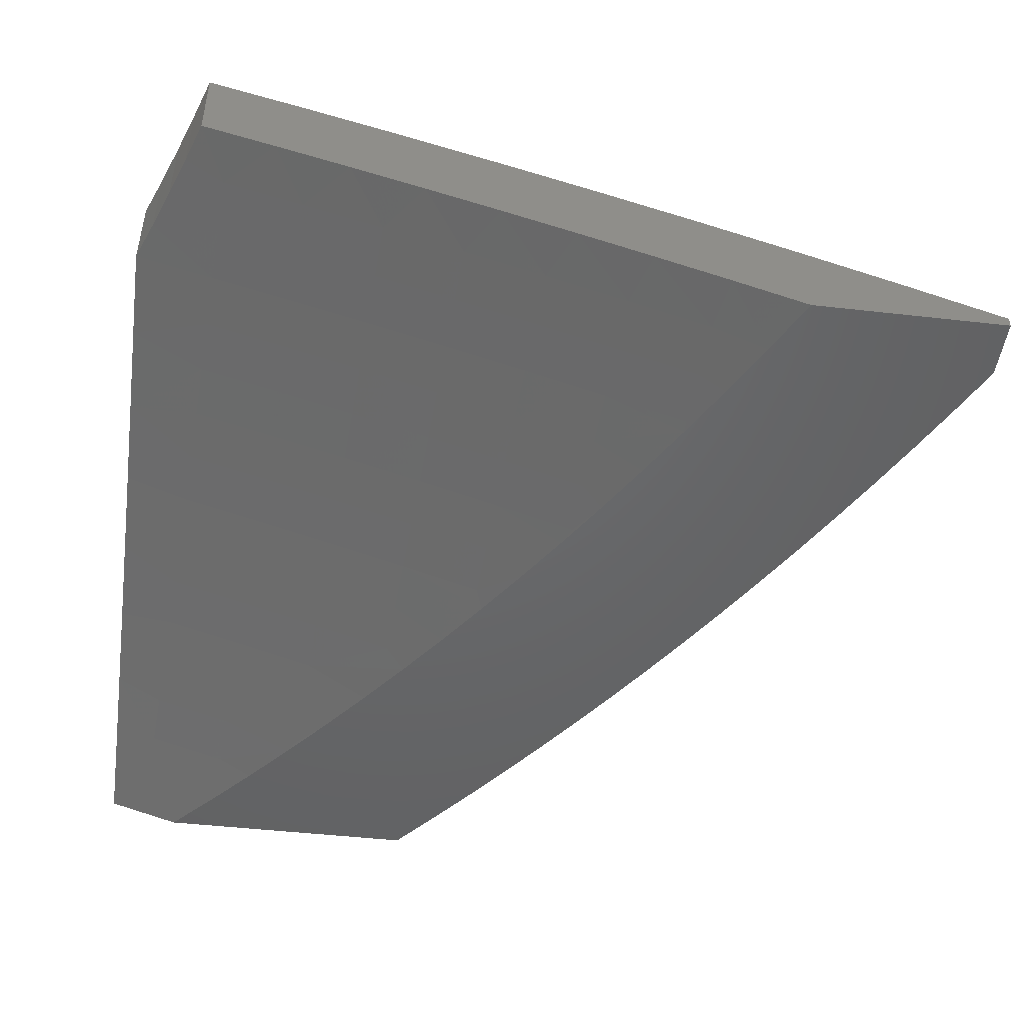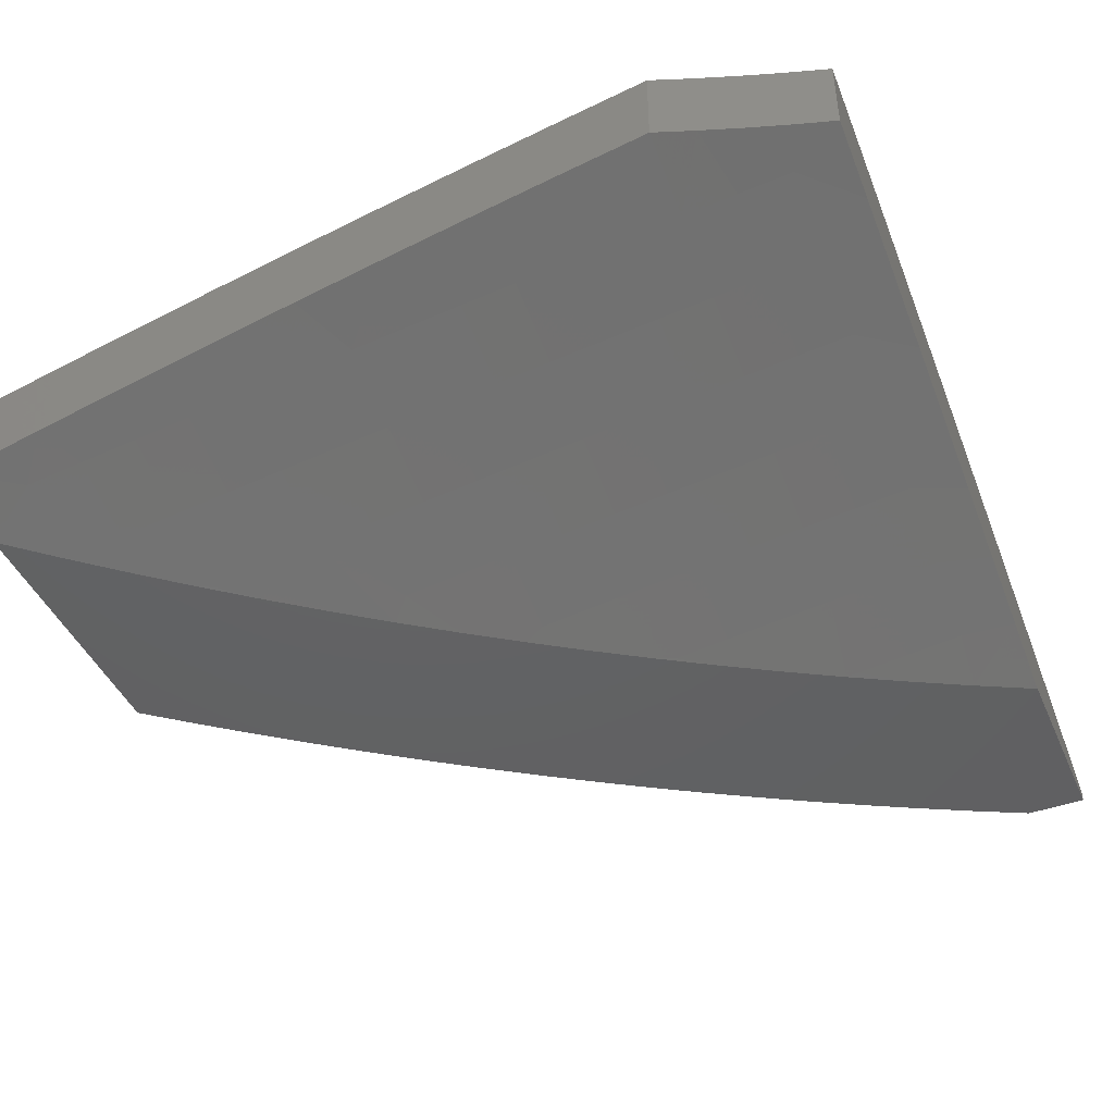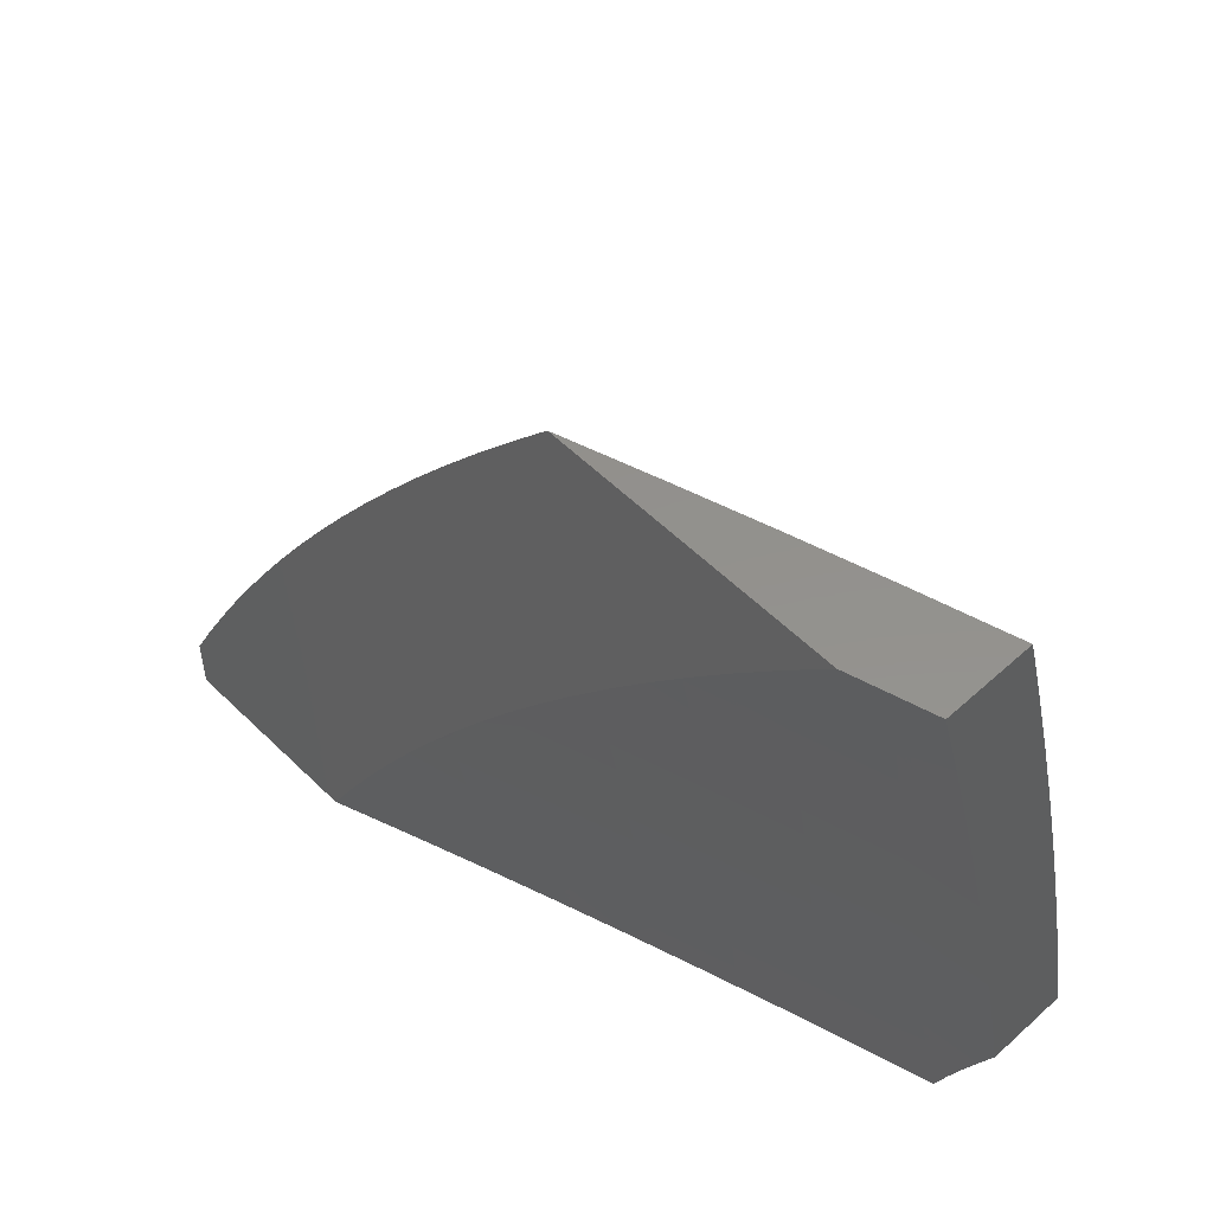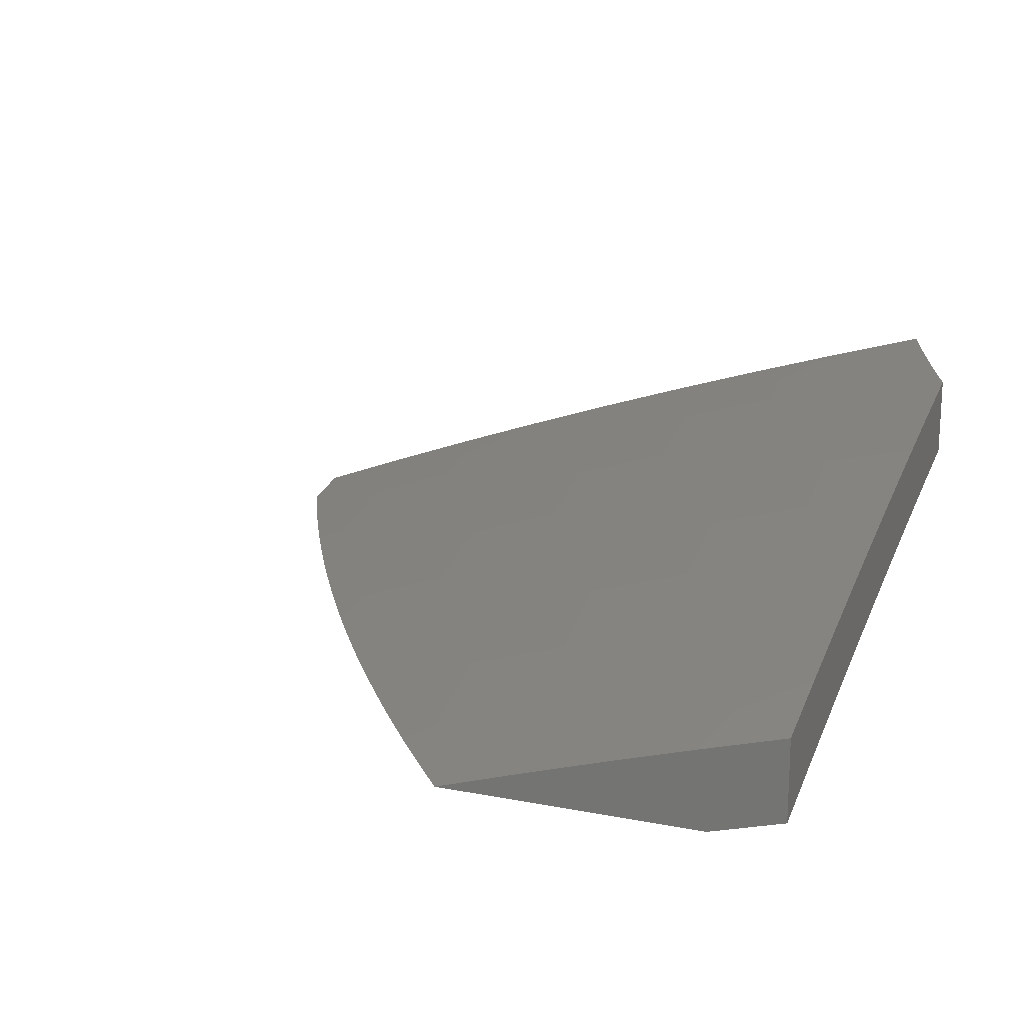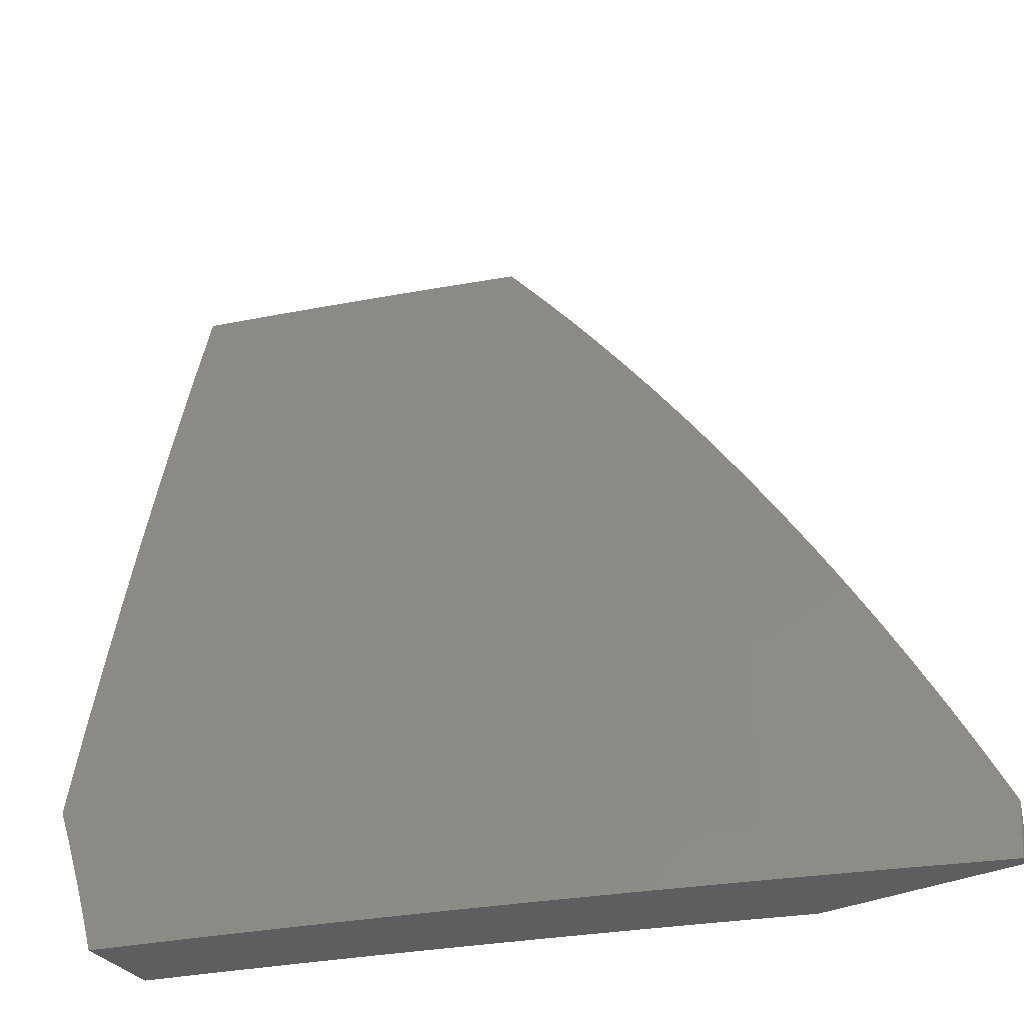
<metadata>
{"format":"stl","ext":"stl","renderer":"f3d","projection":"perspective","resolution":1024,"background":"white","views":[{"elev":-47.3,"azim":172.7,"up":"+Y"},{"elev":-44.2,"azim":112.7,"up":"+Y"},{"elev":54.8,"azim":46.1,"up":"+Z"},{"elev":17.7,"azim":21.0,"up":"+Y"},{"elev":-33.7,"azim":-148.4,"up":"+Z"}]}
</metadata>
<code>
# stl→obj: 235 verts, 466 faces
v -3 10.19 2.289
v -3.092 10.17 2.249
v -3 10.21 2.186
v -3.095 10.19 2.187
v -3.019 10.22 2.14
v -3.098 10.2 2.125
v -3.038 10.22 2.094
v -3.102 10.21 2.062
v -3.055 10.22 2.047
v -3.072 10.23 2
v -3.16 10.2 2
v -3.197 10.18 2.062
v -3.248 10.17 2
v -3.292 10.15 2.062
v -3.336 10.15 2
v -3.388 10.12 2.062
v -3.424 10.12 2
v -3.483 10.09 2.062
v -3.511 10.09 2
v -3.578 10.06 2.062
v -3.598 10.06 2
v -3.673 10.02 2.062
v -3.685 10.03 2
v -3.737 10 2.068
v -3.772 10 2
v -3.088 10.16 2.312
v -3 10.17 2.391
v -3.085 10.15 2.374
v -3.081 10.14 2.437
v -3.18 10.12 2.374
v -3.176 10.11 2.437
v -3.274 10.09 2.374
v -3.27 10.08 2.437
v -3.369 10.06 2.374
v -3.365 10.05 2.437
v -3.464 10.03 2.374
v -3.46 10.02 2.437
v -3.548 10 2.397
v -3.506 10 2.46
v -3.455 10.01 2.499
v -3.464 10 2.524
v -3.361 10.04 2.499
v -3.357 10.03 2.562
v -3.262 10.06 2.562
v -3.258 10.04 2.624
v -3.164 10.07 2.624
v -3.159 10.06 2.687
v -3.065 10.09 2.687
v -3.061 10.07 2.75
v -3 10.1 2.696
v -3 10.08 2.798
v -3 10.15 2.493
v -3.077 10.13 2.499
v -3.172 10.1 2.499
v -3.266 10.07 2.499
v -3.073 10.11 2.562
v -3 10.13 2.595
v -3.069 10.1 2.624
v -3 10.05 2.899
v -3.052 10.04 2.875
v -3.056 10.06 2.812
v -3.155 10.04 2.75
v -3.253 10.03 2.687
v -3.352 10.01 2.624
v -3.421 10 2.586
v -3.047 10.03 2.937
v -3 10.03 3
v -3.086 10 3
v -3.137 10 2.943
v -3.141 10 2.937
v -3.146 10.02 2.875
v -3.187 10 2.886
v -3.236 10 2.828
v -3.283 10 2.768
v -3.244 10 2.812
v -3.15 10.03 2.812
v -3.249 10.02 2.75
v -3.33 10 2.708
v -3.376 10 2.648
v -3.558 10 2.374
v -3.588 10 2.332
v -3.562 10.01 2.312
v -3.627 10 2.267
v -3.566 10.02 2.249
v -3.665 10 2.201
v -3.57 10.04 2.187
v -3.666 10 2.187
v -3.669 10.01 2.125
v -3.702 10 2.135
v -3.168 10.08 2.562
v -3.183 10.13 2.312
v -3.278 10.11 2.312
v -3.373 10.08 2.312
v -3.468 10.04 2.312
v -3.187 10.15 2.249
v -3.282 10.12 2.249
v -3.377 10.09 2.249
v -3.472 10.06 2.249
v -3.19 10.16 2.187
v -3.285 10.13 2.187
v -3.381 10.1 2.187
v -3.476 10.07 2.187
v -3.194 10.17 2.125
v -3.289 10.14 2.125
v -3.384 10.11 2.125
v -3.479 10.08 2.125
v -3.574 10.05 2.125
v -3.101 10.09 3
v -3 10.12 3
v -3.077 10.12 2.937
v -3 10.15 2.899
v -3.082 10.13 2.875
v -3 10.17 2.798
v -3.086 10.15 2.812
v -3.09 10.16 2.75
v -3.209 10.11 2.812
v -3.213 10.12 2.75
v -3.332 10.07 2.812
v -3.336 10.08 2.75
v -3.46 10.05 2.75
v -3.464 10.06 2.687
v -3.587 10.02 2.687
v -3.591 10.03 2.624
v -3.651 10 2.668
v -3.69 10 2.611
v -3.596 10.04 2.562
v -3.719 10 2.562
v -3.601 10.06 2.499
v -3.724 10.01 2.499
v -3.605 10.07 2.437
v -3.728 10.03 2.437
v -3.609 10.08 2.374
v -3.733 10.04 2.374
v -3.613 10.09 2.312
v -3.737 10.05 2.312
v -3.617 10.1 2.249
v -3.741 10.06 2.249
v -3.621 10.11 2.187
v -3.745 10.07 2.187
v -3.625 10.13 2.125
v -3.749 10.08 2.125
v -3.629 10.14 2.062
v -3.753 10.09 2.062
v -3.655 10.14 2
v -3.771 10.1 2
v -3 10.2 2.696
v -3.094 10.17 2.687
v -3.218 10.14 2.687
v -3.341 10.1 2.687
v -3.469 10.07 2.624
v -3.099 10.19 2.624
v -3 10.22 2.595
v -3.103 10.2 2.562
v -3 10.24 2.493
v -3.106 10.21 2.499
v -3.11 10.23 2.437
v -3.23 10.18 2.499
v -3.234 10.19 2.437
v -3.354 10.14 2.499
v -3.358 10.15 2.437
v -3.482 10.11 2.437
v -3.486 10.12 2.374
v -3 10.27 2.391
v -3.114 10.24 2.374
v -3.238 10.2 2.374
v -3.362 10.16 2.374
v -3.49 10.13 2.312
v -3.118 10.25 2.312
v -3 10.29 2.289
v -3.121 10.26 2.249
v -3 10.31 2.186
v -3.124 10.27 2.187
v -3.019 10.31 2.14
v -3.128 10.28 2.125
v -3.038 10.31 2.094
v -3.131 10.29 2.062
v -3.055 10.32 2.047
v -3.072 10.32 2
v -3.189 10.29 2
v -3.256 10.26 2.062
v -3.252 10.25 2.125
v -3.377 10.21 2.125
v -3.373 10.2 2.187
v -3.501 10.17 2.125
v -3.497 10.16 2.187
v -3.306 10.25 2
v -3.38 10.22 2.062
v -3.505 10.18 2.062
v -3.423 10.21 2
v -3.539 10.18 2
v -3.877 10.05 2.062
v -3.886 10.06 2
v -4 10.01 2
v -4 10 2.069
v -3.969 10 2.131
v -3.873 10.04 2.125
v -3.937 10 2.193
v -3.869 10.03 2.187
v -3.905 10 2.254
v -3.865 10.02 2.249
v -3.871 10 2.315
v -3.86 10 2.312
v -3.837 10 2.375
v -3.801 10 2.435
v -3.765 10 2.494
v -3.728 10 2.553
v -3.611 10 2.725
v -3.582 10 2.75
v -3.571 10 2.781
v -3.529 10 2.837
v -3.487 10 2.892
v -3.45 10.02 2.875
v -3.455 10.03 2.812
v -3.445 10 2.937
v -3.444 10 2.946
v -3.4 10 3
v -3.322 10.04 2.937
v -3.301 10.03 3
v -3.2 10.08 2.937
v -3.201 10.06 3
v -3.249 10.23 2.187
v -3.245 10.22 2.249
v -3.242 10.21 2.312
v -3.226 10.16 2.562
v -3.35 10.13 2.562
v -3.478 10.1 2.499
v -3.222 10.15 2.624
v -3.345 10.11 2.624
v -3.473 10.09 2.562
v -3.204 10.09 2.875
v -3.327 10.06 2.875
v -3.369 10.19 2.249
v -3.366 10.17 2.312
v -3.494 10.15 2.249
v -4 10 2
f 1 2 3
f 3 2 4
f 3 4 5
f 5 4 6
f 5 6 7
f 7 6 8
f 7 8 9
f 9 8 10
f 10 8 11
f 11 8 12
f 11 12 13
f 13 12 14
f 13 14 15
f 15 14 16
f 15 16 17
f 17 16 18
f 17 18 19
f 19 18 20
f 19 20 21
f 21 20 22
f 21 22 23
f 23 22 24
f 23 24 25
f 2 1 26
f 26 1 27
f 26 27 28
f 28 27 29
f 28 29 30
f 30 29 31
f 30 31 32
f 32 31 33
f 32 33 34
f 34 33 35
f 34 35 36
f 36 35 37
f 36 37 38
f 38 37 39
f 39 37 40
f 39 40 41
f 41 40 42
f 41 42 43
f 43 42 44
f 43 44 45
f 45 44 46
f 45 46 47
f 47 46 48
f 47 48 49
f 49 48 50
f 49 50 51
f 27 52 29
f 29 52 53
f 29 53 31
f 31 53 54
f 31 54 33
f 33 54 55
f 33 55 35
f 35 55 42
f 35 42 37
f 37 42 40
f 53 52 56
f 56 52 57
f 56 57 58
f 58 57 50
f 58 50 48
f 59 60 51
f 51 60 61
f 51 61 49
f 49 61 62
f 49 62 47
f 47 62 63
f 47 63 45
f 45 63 64
f 45 64 43
f 43 64 65
f 43 65 41
f 60 59 66
f 66 59 67
f 66 67 68
f 68 69 66
f 66 69 70
f 66 70 71
f 71 70 72
f 71 72 73
f 69 72 70
f 74 75 73
f 73 75 76
f 73 76 71
f 71 76 60
f 71 60 66
f 75 74 77
f 77 74 78
f 77 78 63
f 63 78 79
f 63 79 64
f 64 79 65
f 36 38 80
f 80 38 81
f 80 81 82
f 82 81 83
f 82 83 84
f 84 83 85
f 84 85 86
f 86 85 87
f 86 87 88
f 88 87 89
f 88 89 24
f 85 89 87
f 62 61 76
f 76 61 60
f 48 46 58
f 58 46 90
f 58 90 56
f 56 90 54
f 56 54 53
f 26 28 91
f 91 28 30
f 91 30 92
f 92 30 32
f 92 32 93
f 93 32 34
f 93 34 94
f 94 34 36
f 94 36 82
f 82 36 80
f 2 26 95
f 95 26 91
f 95 91 96
f 96 91 92
f 96 92 97
f 97 92 93
f 97 93 98
f 98 93 94
f 98 94 84
f 84 94 82
f 4 2 99
f 99 2 95
f 99 95 100
f 100 95 96
f 100 96 101
f 101 96 97
f 101 97 102
f 102 97 98
f 102 98 86
f 86 98 84
f 12 8 6
f 6 4 103
f 103 4 99
f 103 99 104
f 104 99 100
f 104 100 105
f 105 100 101
f 105 101 106
f 106 101 102
f 106 102 107
f 107 102 86
f 107 86 88
f 75 77 76
f 76 77 62
f 77 63 62
f 55 54 90
f 55 90 44
f 44 90 46
f 14 12 103
f 103 12 6
f 14 103 104
f 42 55 44
f 16 14 104
f 16 104 105
f 18 16 105
f 18 105 106
f 20 18 106
f 20 106 107
f 22 20 107
f 22 107 88
f 24 22 88
f 108 109 110
f 110 109 111
f 110 111 112
f 112 111 113
f 112 113 114
f 114 113 115
f 114 115 116
f 116 115 117
f 116 117 118
f 118 117 119
f 118 119 120
f 120 119 121
f 120 121 122
f 122 121 123
f 122 123 124
f 124 123 125
f 125 123 126
f 125 126 127
f 127 126 128
f 127 128 129
f 129 128 130
f 129 130 131
f 131 130 132
f 131 132 133
f 133 132 134
f 133 134 135
f 135 134 136
f 135 136 137
f 137 136 138
f 137 138 139
f 139 138 140
f 139 140 141
f 141 140 142
f 141 142 143
f 143 142 144
f 143 144 145
f 113 146 115
f 115 146 147
f 115 147 117
f 117 147 148
f 117 148 119
f 119 148 149
f 119 149 121
f 121 149 150
f 121 150 123
f 123 150 126
f 147 146 151
f 151 146 152
f 151 152 153
f 153 152 154
f 153 154 155
f 155 154 156
f 155 156 157
f 157 156 158
f 157 158 159
f 159 158 160
f 159 160 161
f 161 160 162
f 161 162 132
f 132 162 134
f 154 163 156
f 156 163 164
f 156 164 158
f 158 164 165
f 158 165 160
f 160 165 166
f 160 166 162
f 162 166 167
f 162 167 134
f 134 167 136
f 164 163 168
f 168 163 169
f 168 169 170
f 170 169 171
f 170 171 172
f 172 171 173
f 172 173 174
f 174 173 175
f 174 175 176
f 176 175 177
f 176 177 178
f 178 179 176
f 176 179 180
f 176 180 181
f 181 180 182
f 181 182 183
f 183 182 184
f 183 184 185
f 185 184 140
f 185 140 138
f 179 186 180
f 180 186 187
f 180 187 182
f 182 187 188
f 182 188 184
f 184 188 142
f 184 142 140
f 186 189 187
f 187 189 188
f 189 190 188
f 188 190 142
f 190 144 142
f 143 145 191
f 191 145 192
f 191 192 193
f 193 194 191
f 191 194 195
f 191 195 196
f 196 195 197
f 196 197 198
f 198 197 199
f 198 199 200
f 200 199 201
f 200 201 202
f 202 201 203
f 202 203 135
f 135 203 133
f 203 204 133
f 133 204 131
f 204 205 131
f 131 205 129
f 205 206 129
f 129 206 127
f 206 125 127
f 124 207 122
f 122 207 208
f 122 208 120
f 120 208 209
f 120 209 210
f 207 209 208
f 211 212 210
f 210 212 213
f 210 213 120
f 120 213 118
f 212 211 214
f 214 211 215
f 214 215 216
f 214 216 217
f 217 216 218
f 217 218 219
f 219 218 220
f 219 220 108
f 219 108 110
f 176 181 174
f 174 181 221
f 174 221 172
f 172 221 222
f 172 222 170
f 170 222 223
f 170 223 168
f 168 223 165
f 168 165 164
f 153 155 224
f 224 155 157
f 224 157 225
f 225 157 159
f 225 159 226
f 226 159 161
f 226 161 130
f 130 161 132
f 148 147 151
f 151 153 227
f 227 153 224
f 227 224 228
f 228 224 225
f 228 225 229
f 229 225 226
f 229 226 128
f 128 226 130
f 219 110 112
f 112 114 230
f 230 114 116
f 230 116 231
f 231 116 118
f 231 118 213
f 181 183 221
f 221 183 232
f 221 232 222
f 222 232 233
f 222 233 223
f 223 233 166
f 223 166 165
f 149 148 227
f 227 148 151
f 149 227 228
f 217 219 230
f 230 219 112
f 217 230 231
f 183 185 232
f 232 185 234
f 232 234 233
f 233 234 167
f 233 167 166
f 150 149 228
f 150 228 229
f 213 212 231
f 231 212 217
f 136 167 234
f 136 234 138
f 138 234 185
f 126 150 229
f 126 229 128
f 212 214 217
f 191 196 143
f 143 196 141
f 196 198 141
f 141 198 139
f 202 135 137
f 198 200 139
f 139 200 137
f 200 202 137
f 3 5 171
f 171 5 173
f 173 5 7
f 173 7 175
f 175 7 9
f 175 9 177
f 177 9 10
f 177 10 178
f 67 59 109
f 109 59 51
f 109 51 111
f 111 51 50
f 111 50 113
f 113 50 57
f 113 57 146
f 146 57 52
f 146 52 152
f 152 52 27
f 152 27 154
f 154 27 1
f 154 1 163
f 163 1 3
f 163 3 169
f 169 3 171
f 194 193 235
f 67 220 68
f 68 220 218
f 68 218 216
f 109 108 67
f 67 108 220
f 11 186 10
f 10 186 179
f 10 179 178
f 11 13 186
f 186 13 189
f 189 13 15
f 189 15 190
f 190 15 17
f 190 17 144
f 144 17 19
f 144 19 21
f 144 21 145
f 145 21 23
f 145 23 192
f 192 23 25
f 192 25 193
f 193 25 235
f 24 195 25
f 25 195 194
f 25 194 235
f 89 199 24
f 24 199 197
f 24 197 195
f 199 89 201
f 201 89 85
f 201 85 203
f 203 85 83
f 203 83 204
f 204 83 81
f 204 81 205
f 205 81 38
f 205 38 206
f 206 38 39
f 206 39 125
f 125 39 124
f 124 39 41
f 124 41 207
f 207 41 65
f 207 65 209
f 209 65 79
f 209 79 210
f 210 79 78
f 210 78 211
f 211 78 74
f 211 74 215
f 215 74 73
f 215 73 216
f 216 73 72
f 216 72 69
f 69 68 216

</code>
